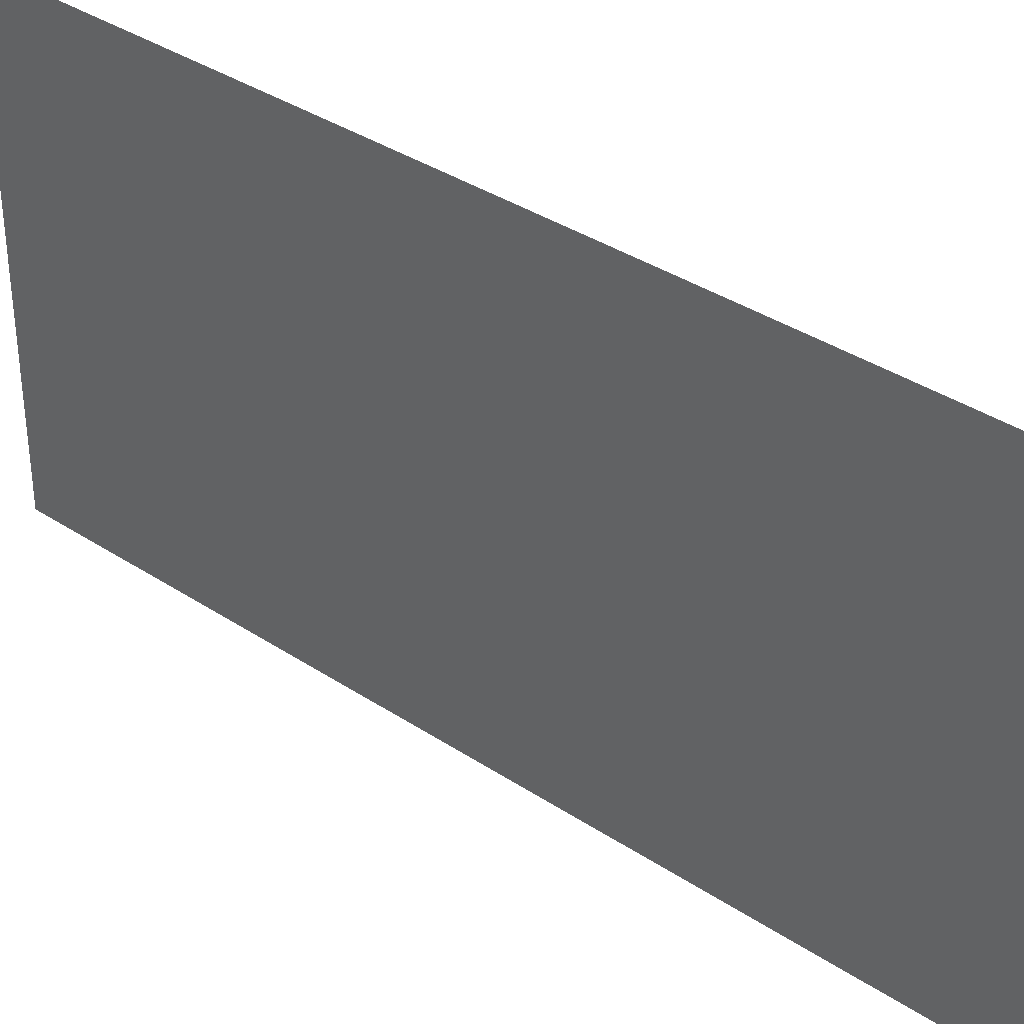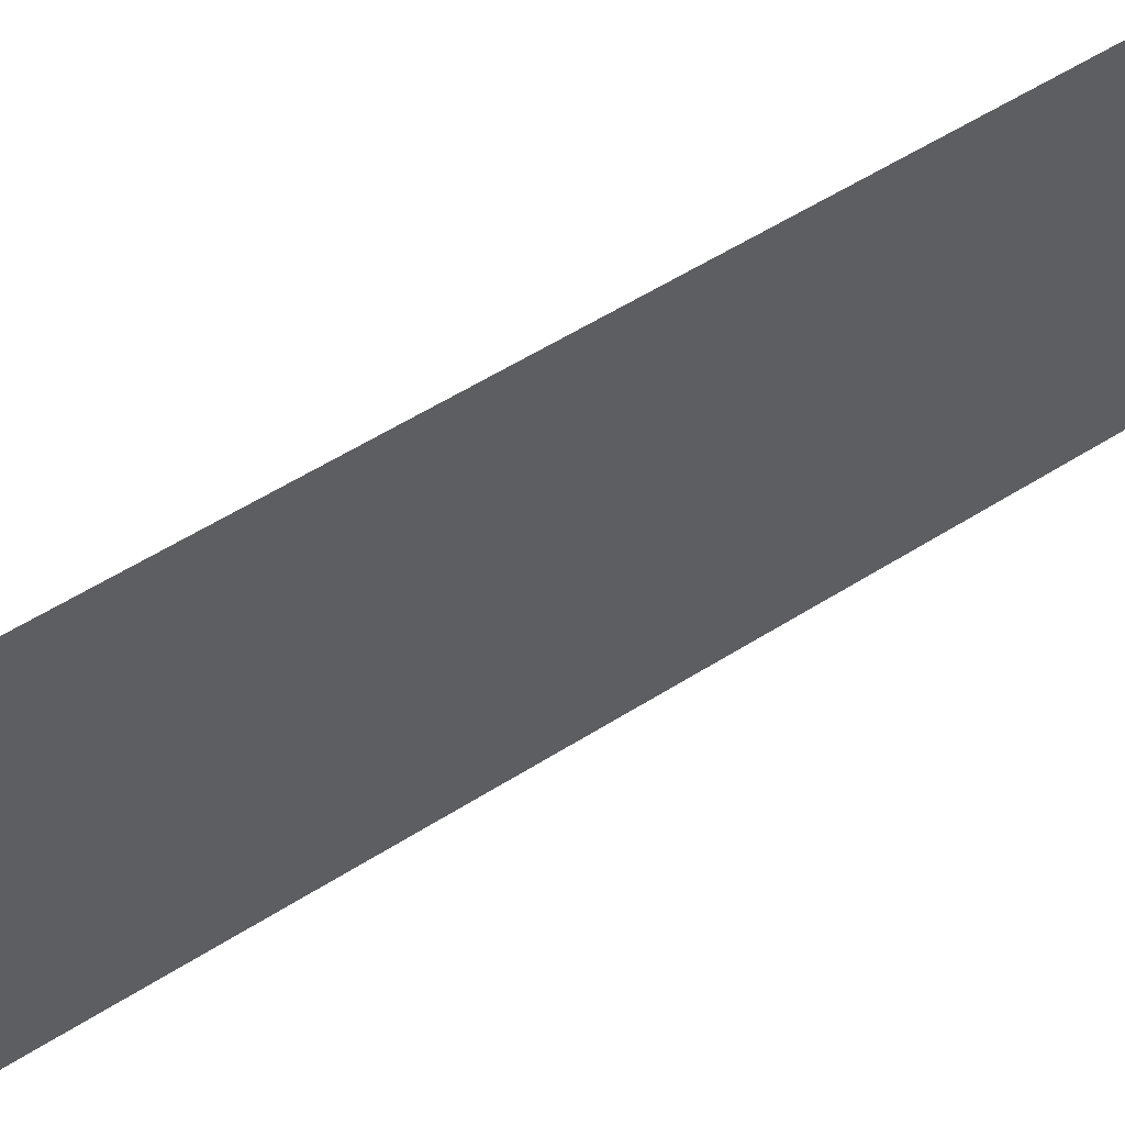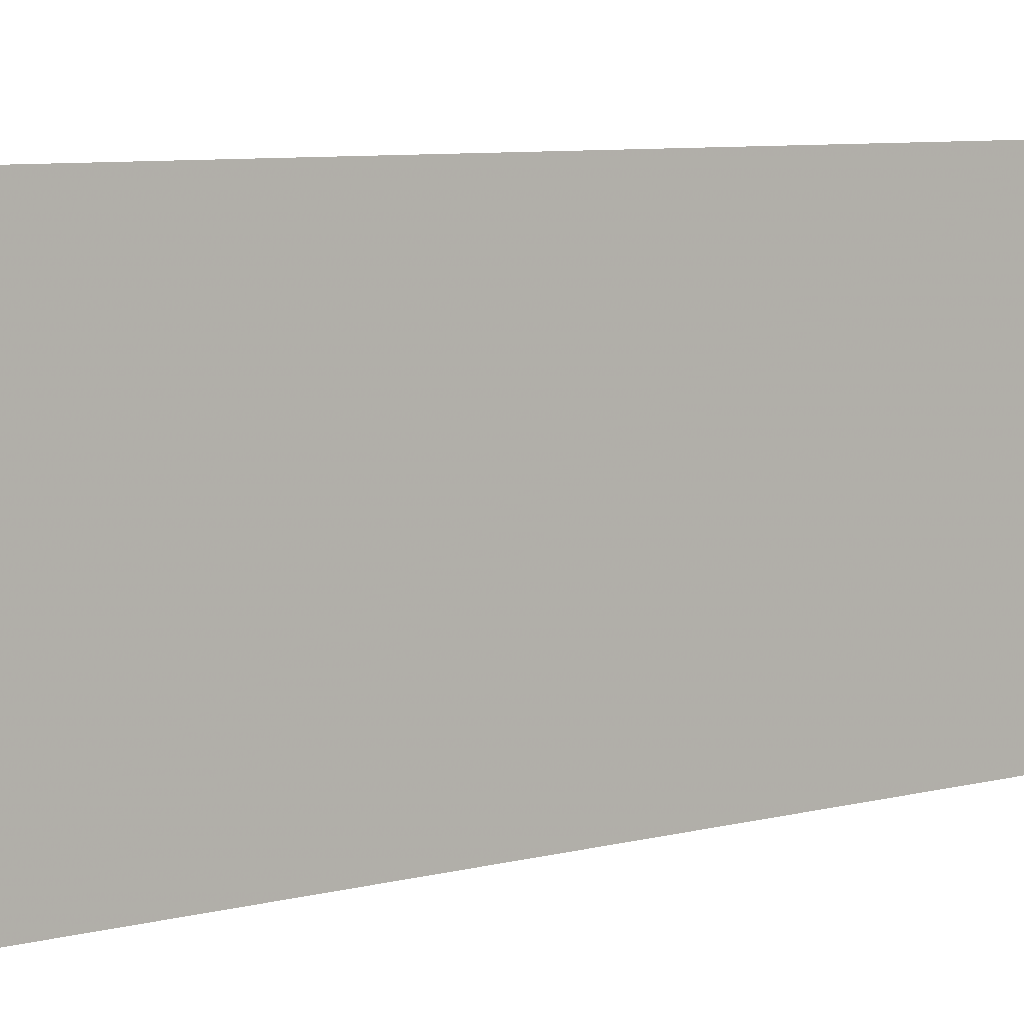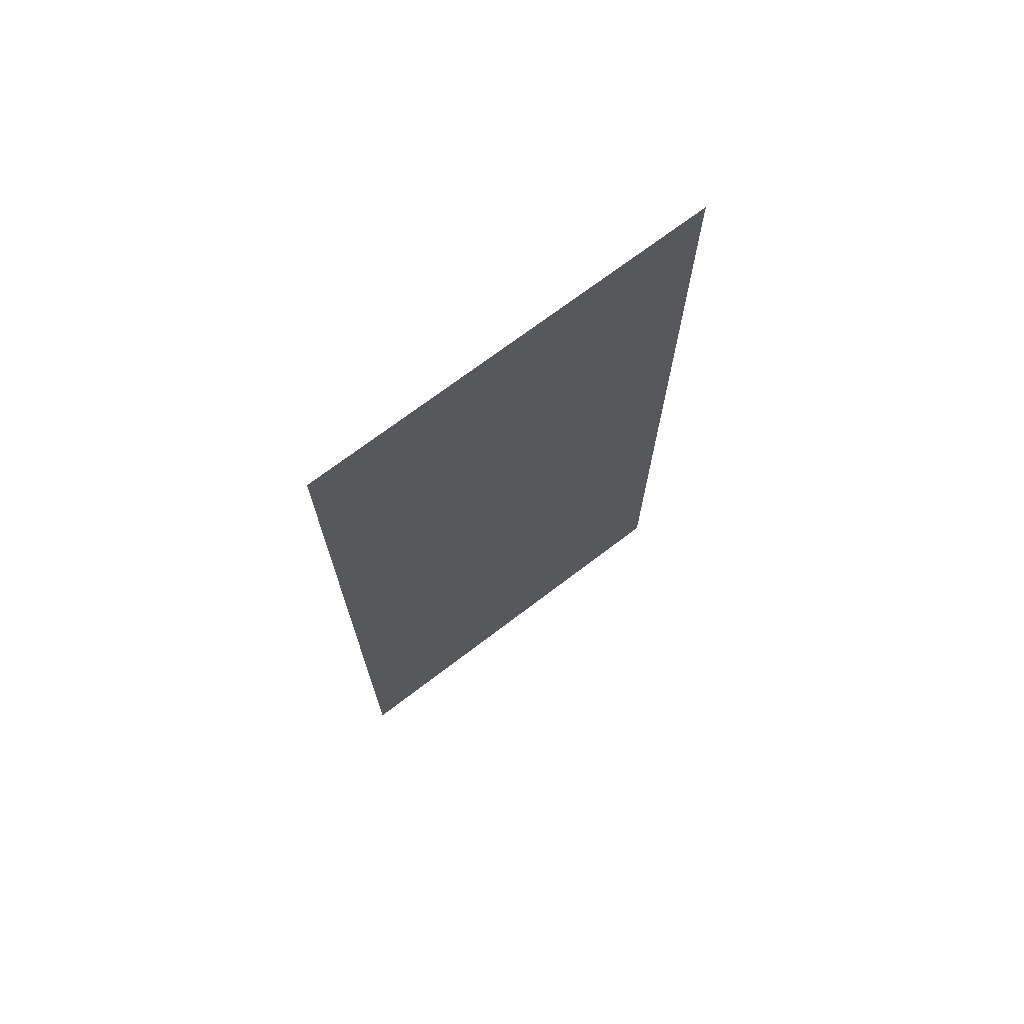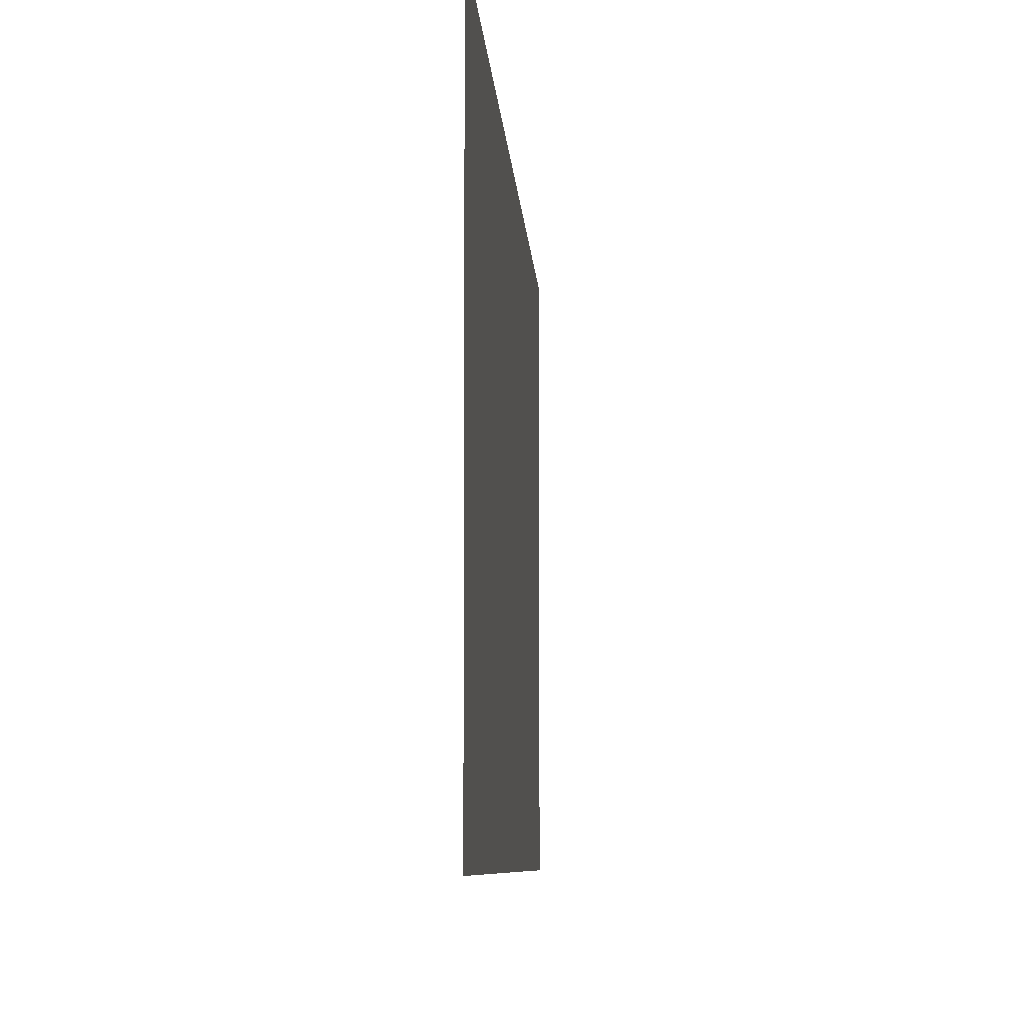
<metadata>
{"format":"obj","ext":"obj","renderer":"f3d","projection":"perspective","resolution":1024,"background":"white","views":[{"elev":36.5,"azim":-49.3,"up":"+Y"},{"elev":58.8,"azim":57.2,"up":"+Y"},{"elev":8.6,"azim":56.7,"up":"+Y"},{"elev":71.1,"azim":52.7,"up":"+Z"},{"elev":-6.2,"azim":2.7,"up":"+Y"}]}
</metadata>
<code>
o 3905
v 2224 1915 6.996
v 2224 1915 6.85
v 2224 1915 6.996
v 2224 1915 6.85
v 2224 1915 6.996
v 2224 1915 6.85
v 2224 1915 6.85
v 2224 1915 6.996
v 2224 1915 6.85
v 2224 1915 6.996
v 2224 1915 6.85
v 2224 1915 6.996
f 1 2 3
f 4 5 6
f 7 8 9
f 10 11 12

</code>
